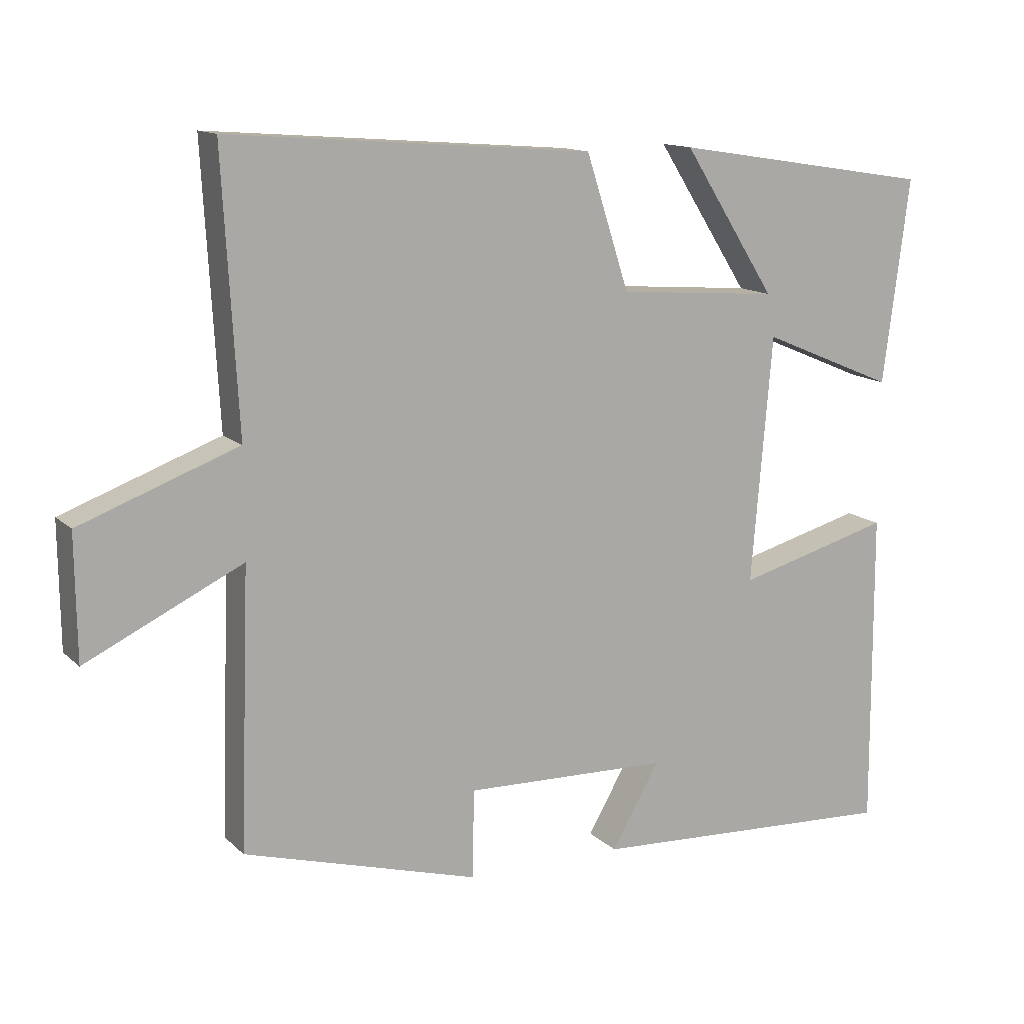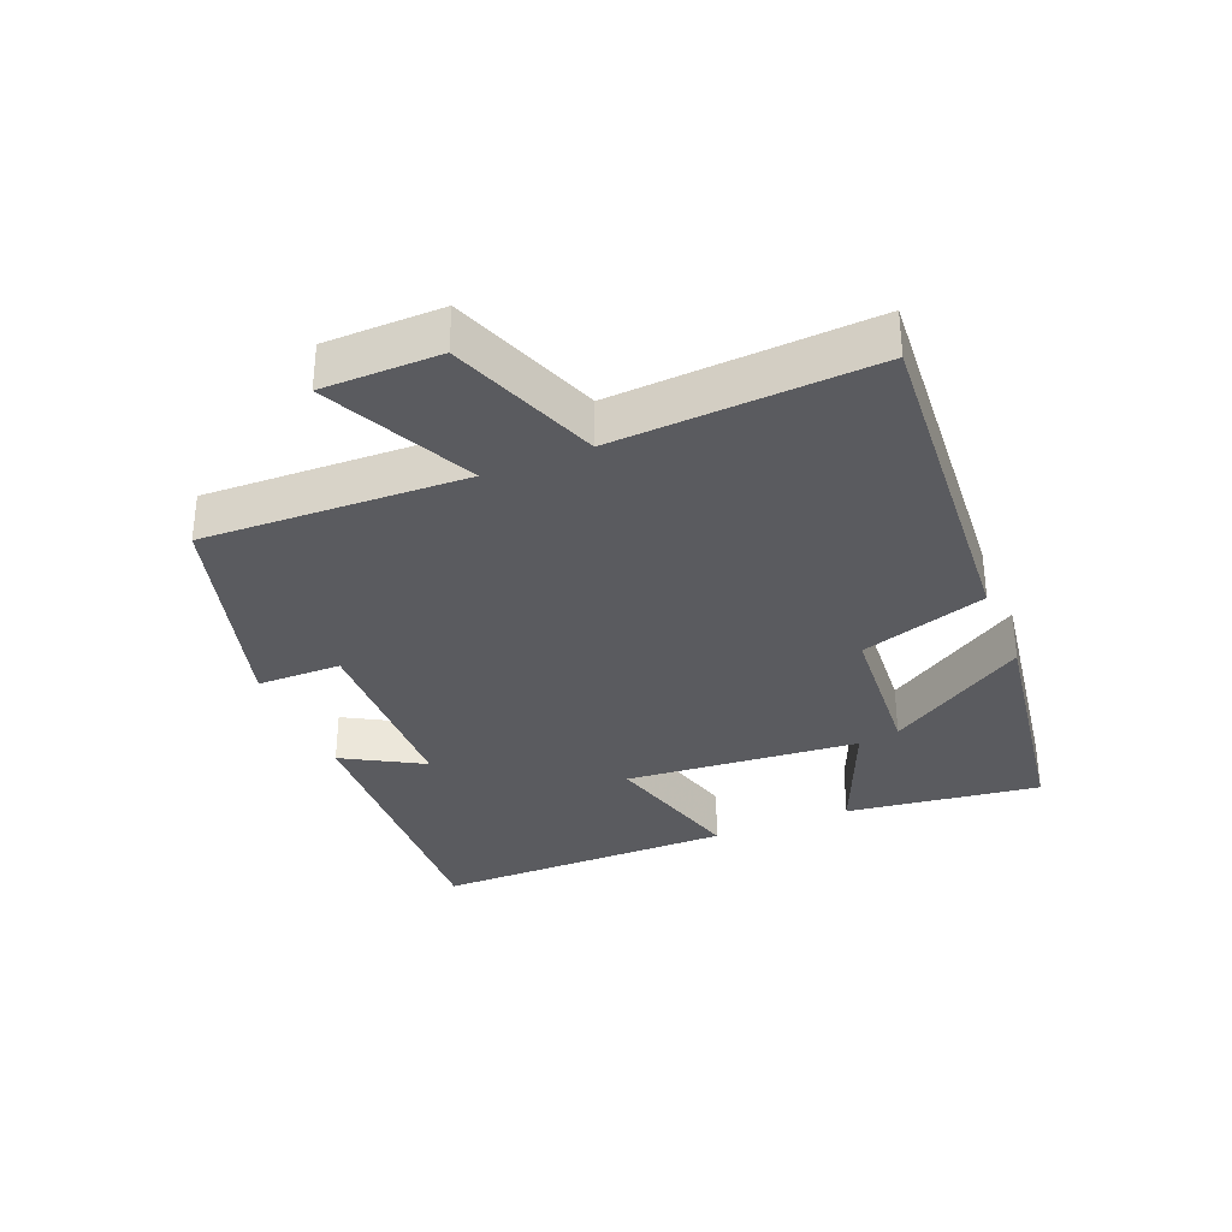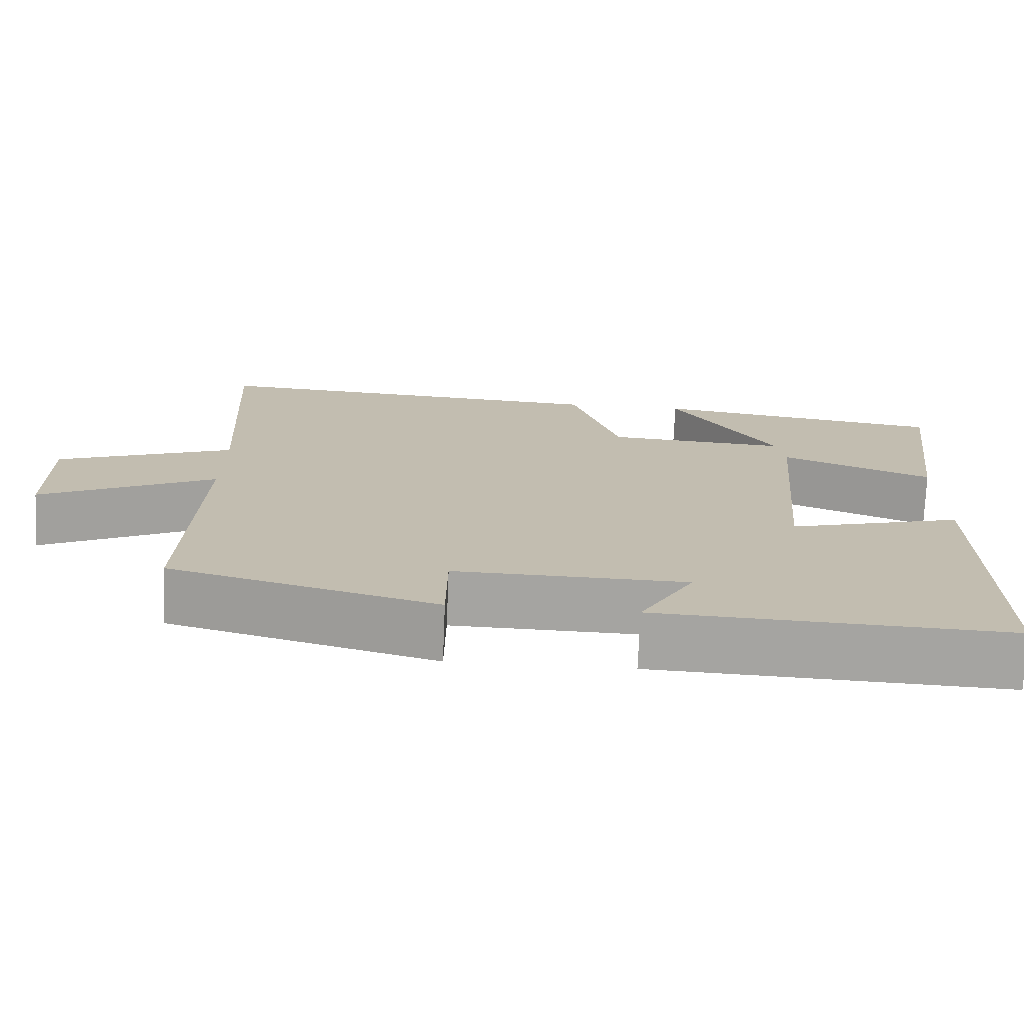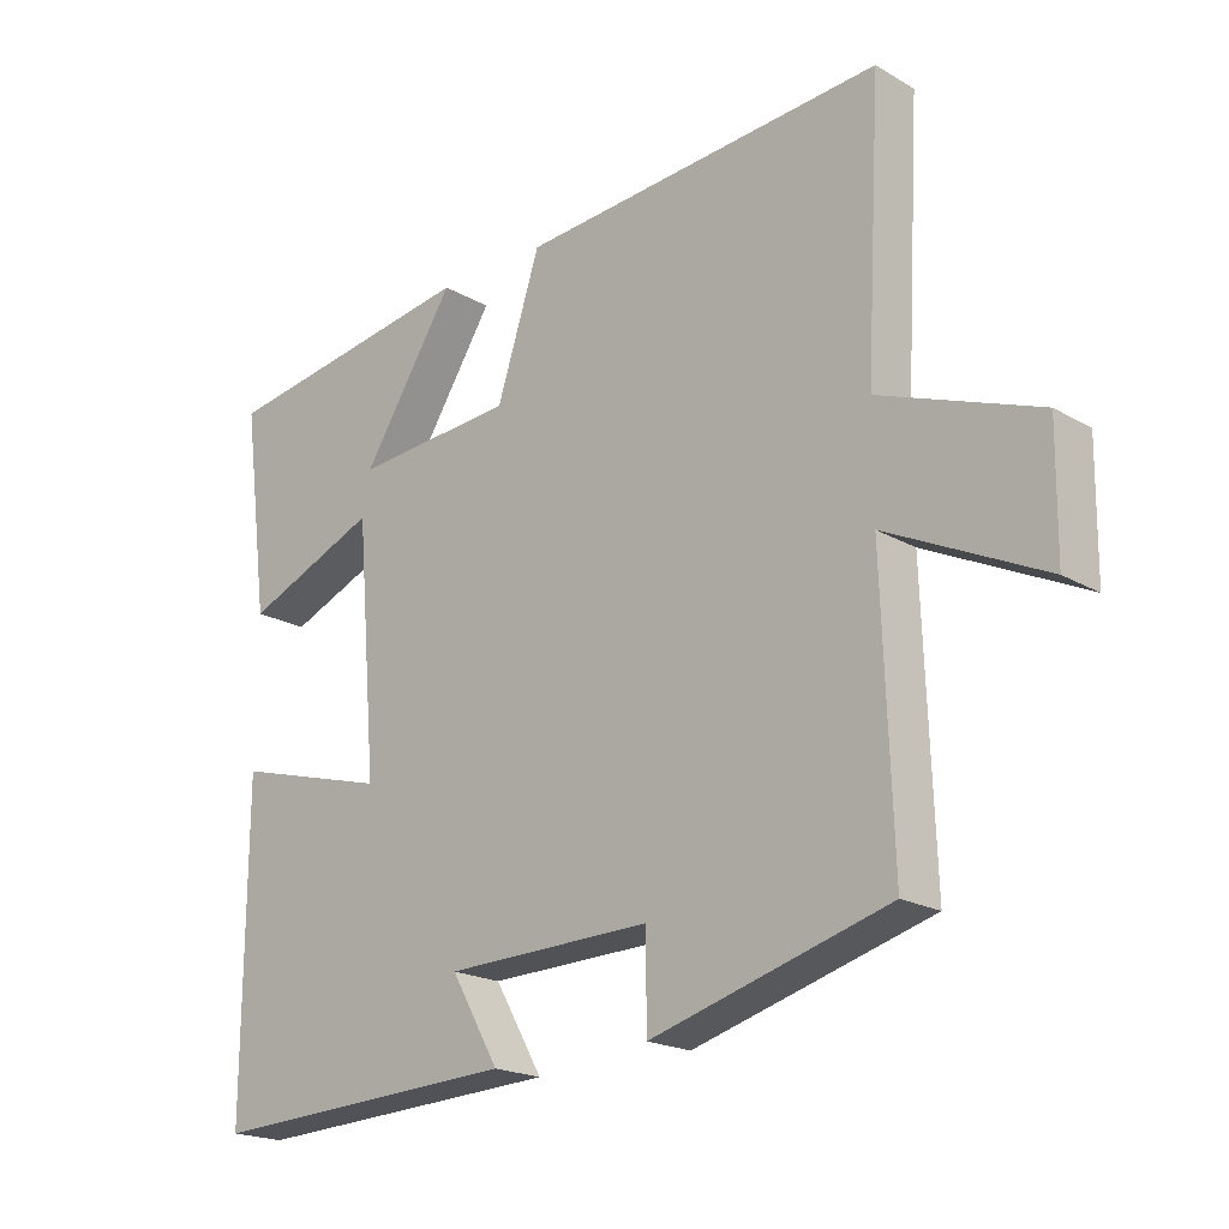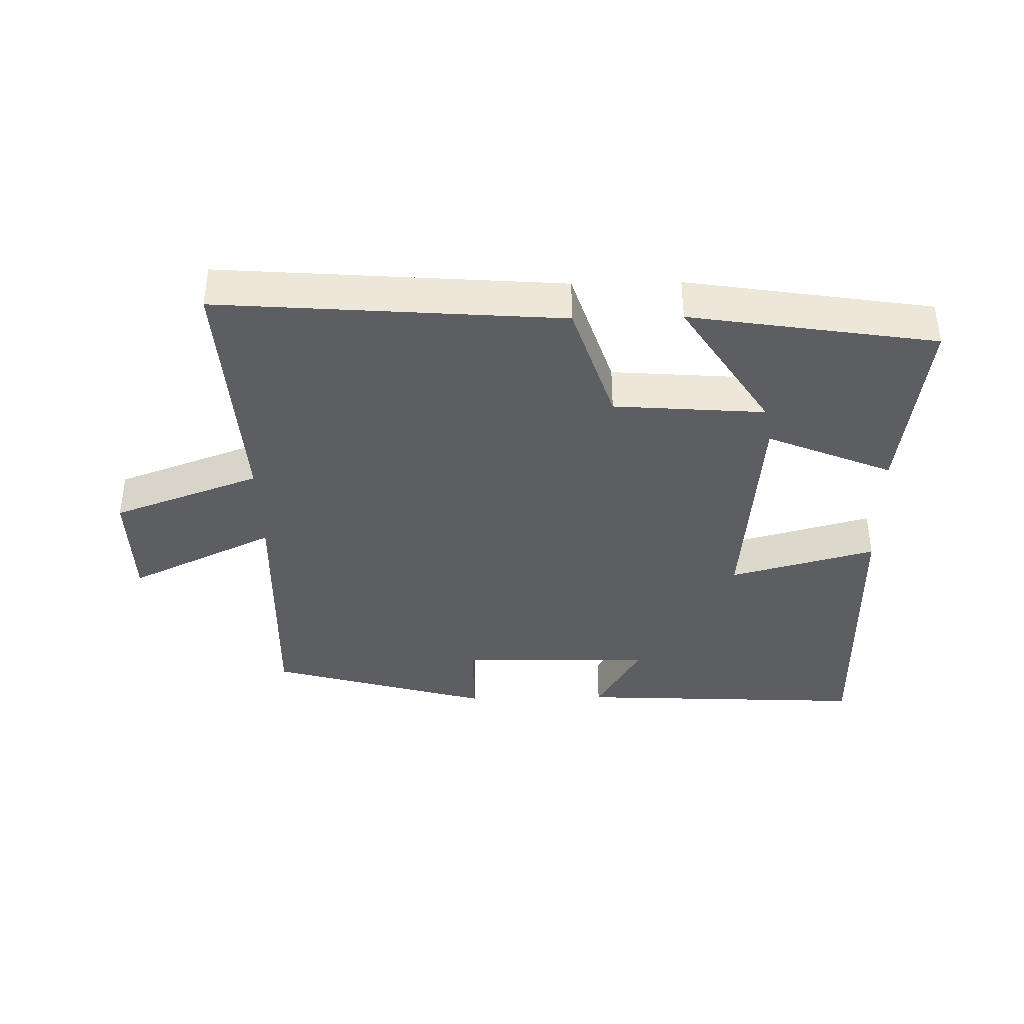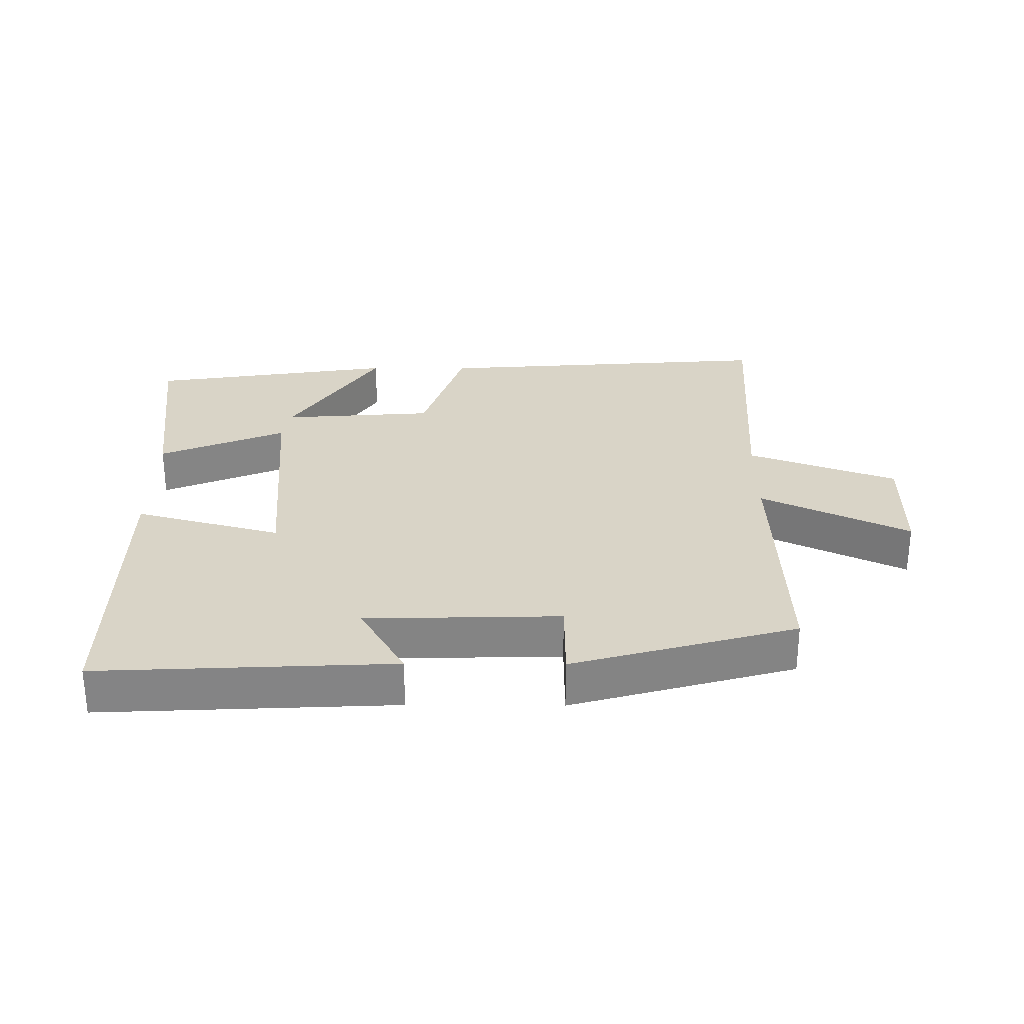
<metadata>
{"format":"obj","ext":"obj","renderer":"f3d","projection":"perspective","resolution":1024,"background":"white","views":[{"elev":13.2,"azim":-27.7,"up":"+Z"},{"elev":-33.0,"azim":-67.6,"up":"+Y"},{"elev":-73.5,"azim":-2.3,"up":"+Z"},{"elev":-19.8,"azim":-136.9,"up":"+Z"},{"elev":-38.2,"azim":1.2,"up":"+Y"},{"elev":28.7,"azim":-179.6,"up":"+Y"}]}
</metadata>
<code>
v 0.502 0.07 -0.522
v 0.054 0.07 -0.5
v 0.123 0.07 -0.38
v -0.173 0.07 -0.372
v -0.174 0.07 -0.5
v -0.514 0.07 -0.403
v -0.5 0.07 -0.006
v -0.725 0.07 -0.114
v -0.727 0.07 0.064
v -0.5 0.07 0.148
v -0.522 0.07 0.54
v 0.002 0.07 0.5
v 0.064 0.07 0.308
v 0.296 0.07 0.29
v 0.162 0.07 0.5
v 0.538 0.07 0.441
v 0.5 0.07 0.147
v 0.307 0.07 0.228
v 0.277 0.07 -0.126
v 0.5 0.07 -0.065
v 0.502 0 -0.522
v 0.054 0 -0.5
v 0.123 0 -0.38
v -0.173 0 -0.372
v -0.174 0 -0.5
v -0.514 0 -0.403
v -0.5 0 -0.006
v -0.725 0 -0.114
v -0.727 0 0.064
v -0.5 0 0.148
v -0.522 0 0.54
v 0.002 0 0.5
v 0.064 0 0.308
v 0.296 0 0.29
v 0.162 0 0.5
v 0.538 0 0.441
v 0.5 0 0.147
v 0.307 0 0.228
v 0.277 0 -0.126
v 0.5 0 -0.065
f 1 2 3
f 20 1 3
f 19 20 3
f 18 19 3 4
f 16 17 18
f 14 15 16
f 14 16 18
f 13 14 18 4
f 12 13 4
f 11 12 4
f 10 11 4
f 7 8 9 10
f 4 5 6 7
f 4 7 10
f 23 22 21
f 23 21 40
f 23 40 39
f 24 23 39 38
f 38 37 36
f 36 35 34
f 38 36 34
f 24 38 34 33
f 24 33 32
f 24 32 31
f 24 31 30
f 30 29 28 27
f 27 26 25 24
f 30 27 24
f 1 21 22 2
f 2 22 23 3
f 3 23 24 4
f 4 24 25 5
f 5 25 26 6
f 6 26 27 7
f 7 27 28 8
f 8 28 29 9
f 9 29 30 10
f 10 30 31 11
f 11 31 32 12
f 12 32 33 13
f 13 33 34 14
f 14 34 35 15
f 15 35 36 16
f 16 36 37 17
f 17 37 38 18
f 18 38 39 19
f 19 39 40 20
f 20 40 21 1

</code>
